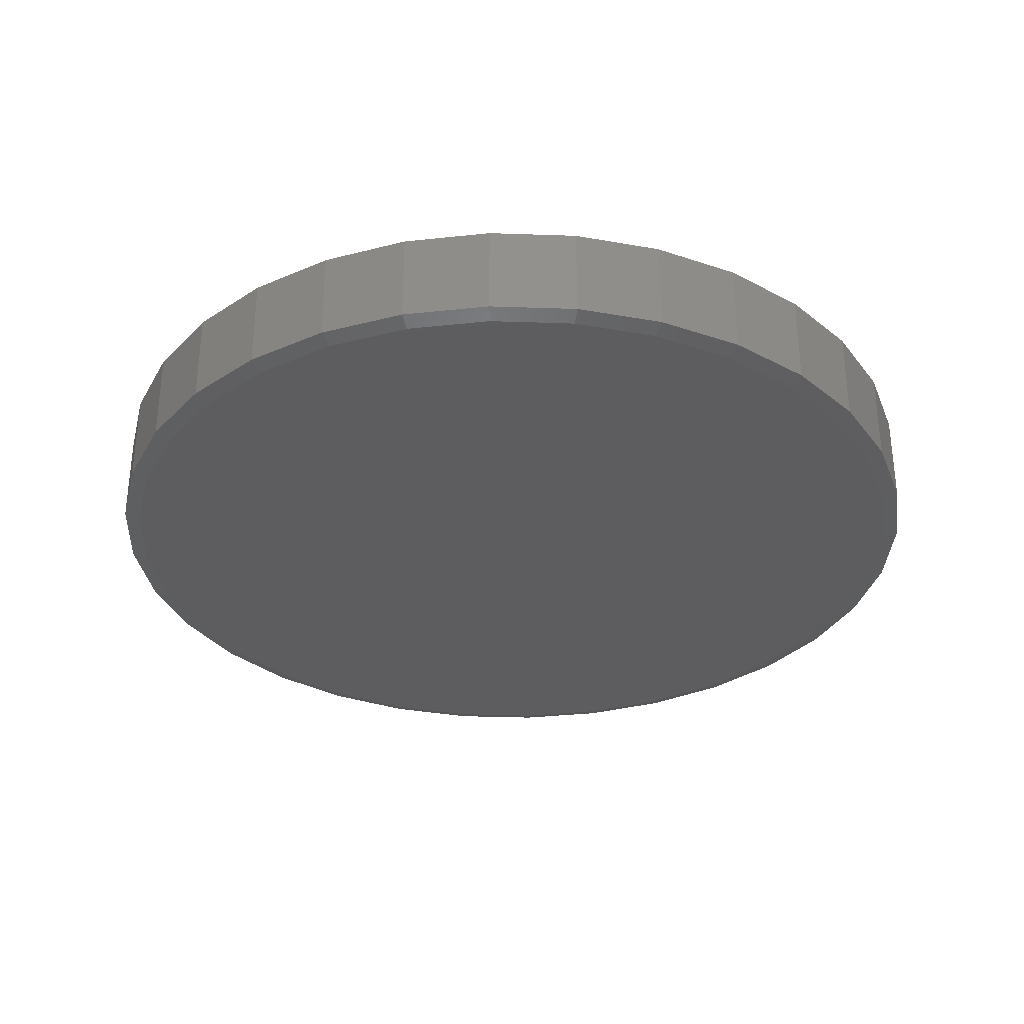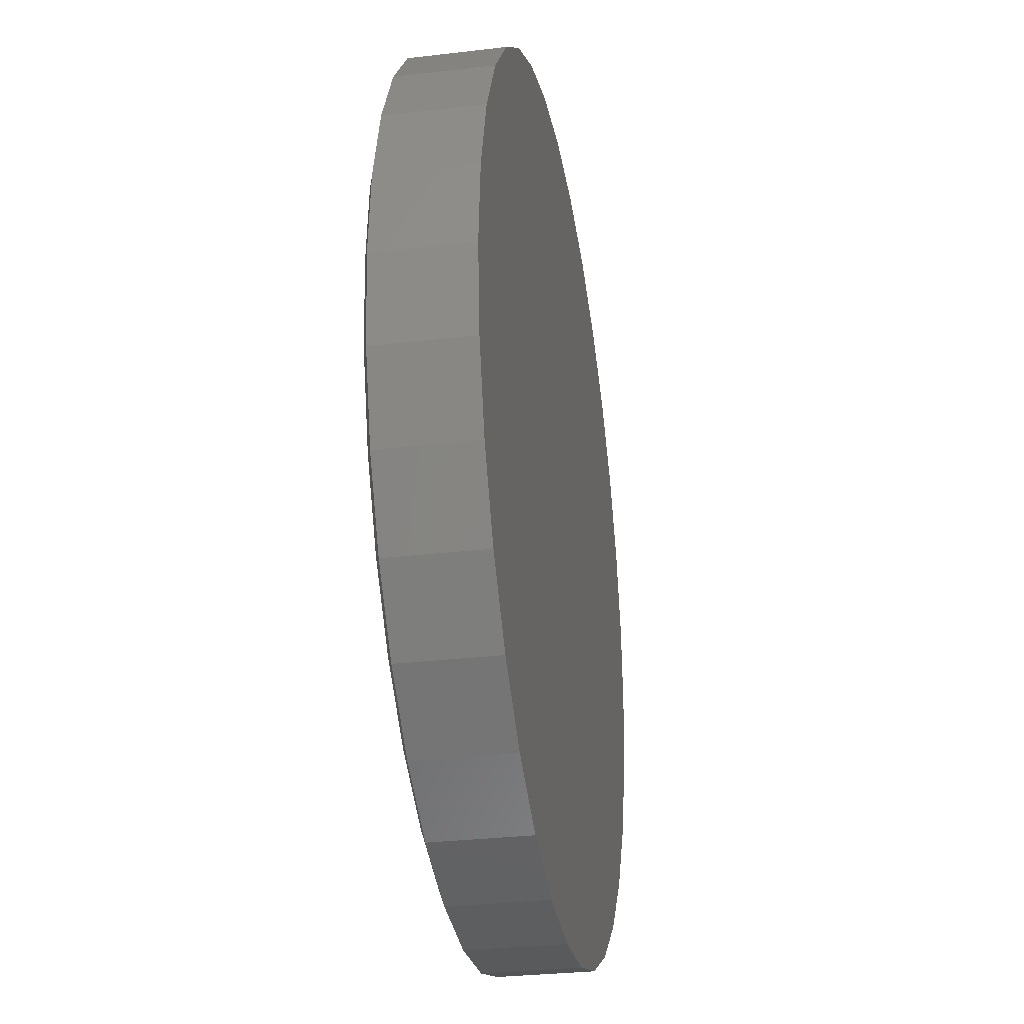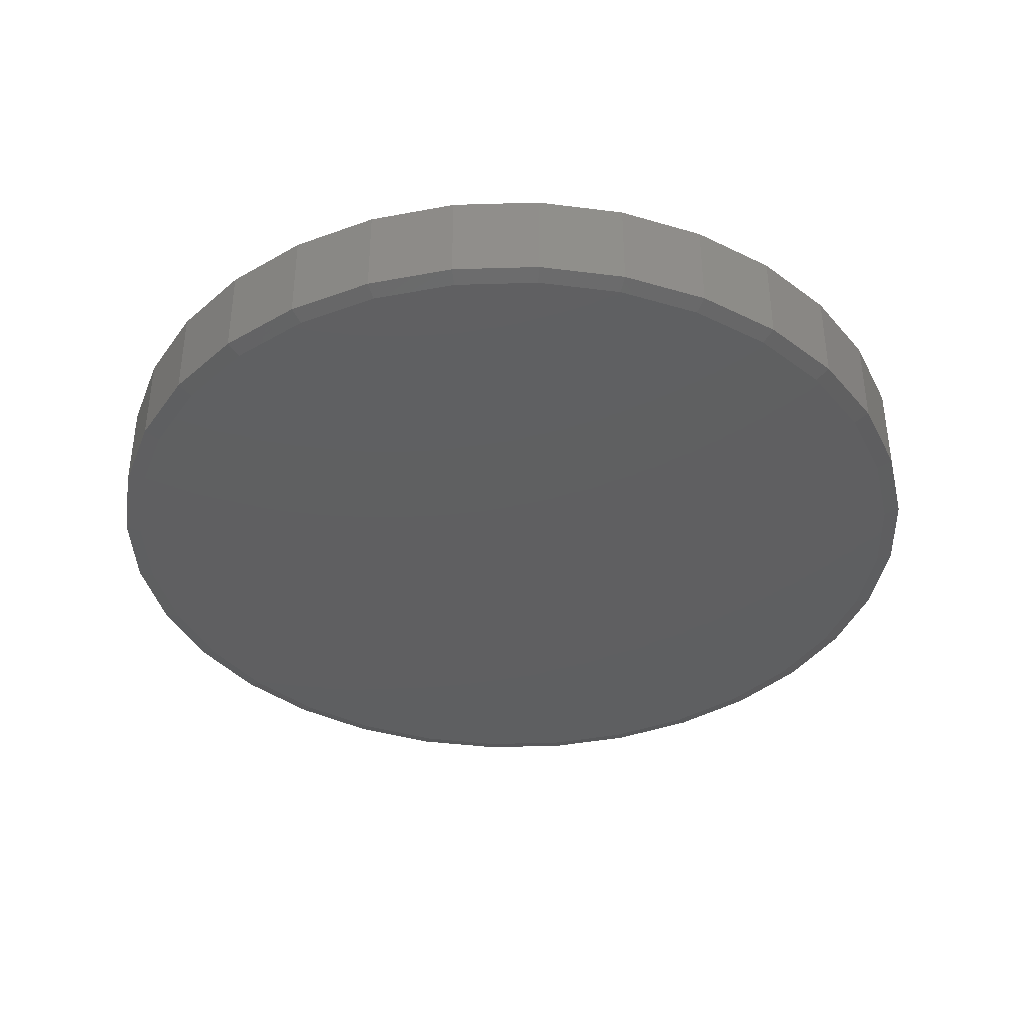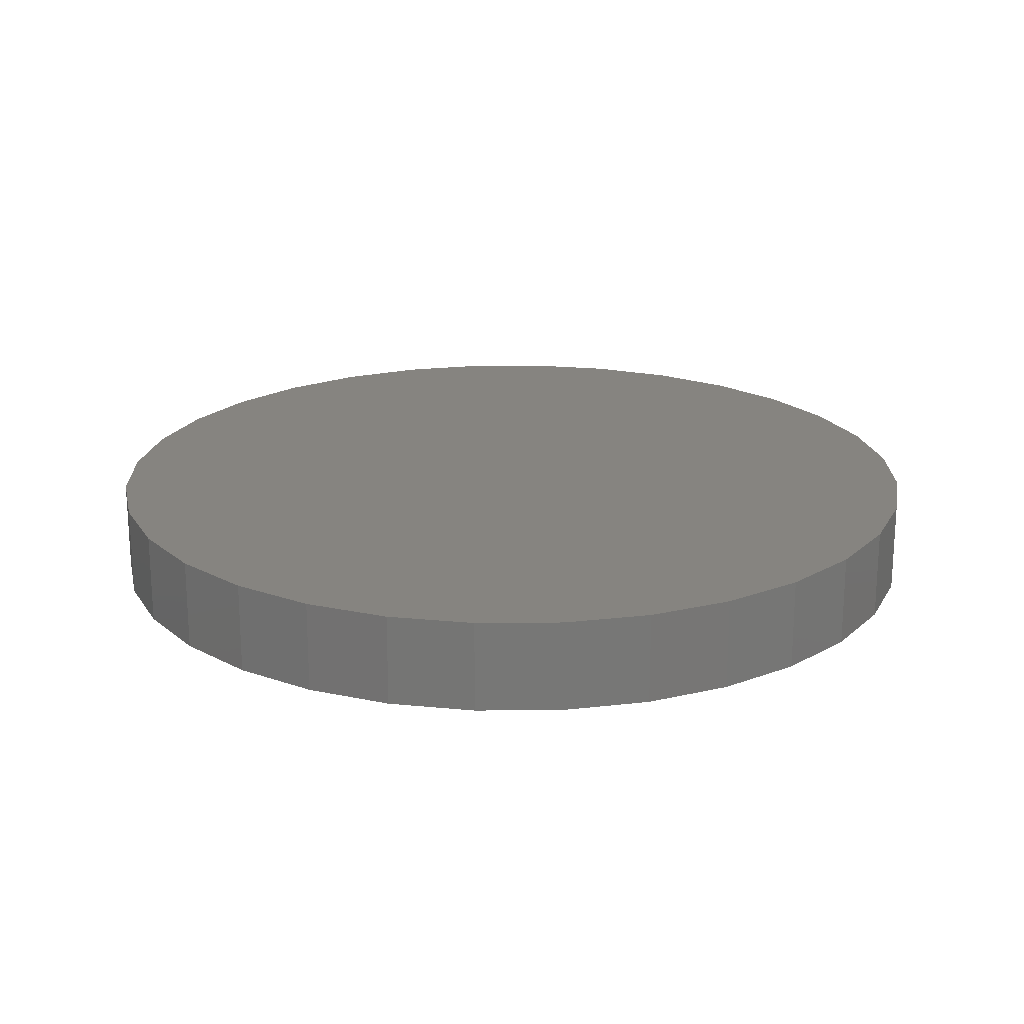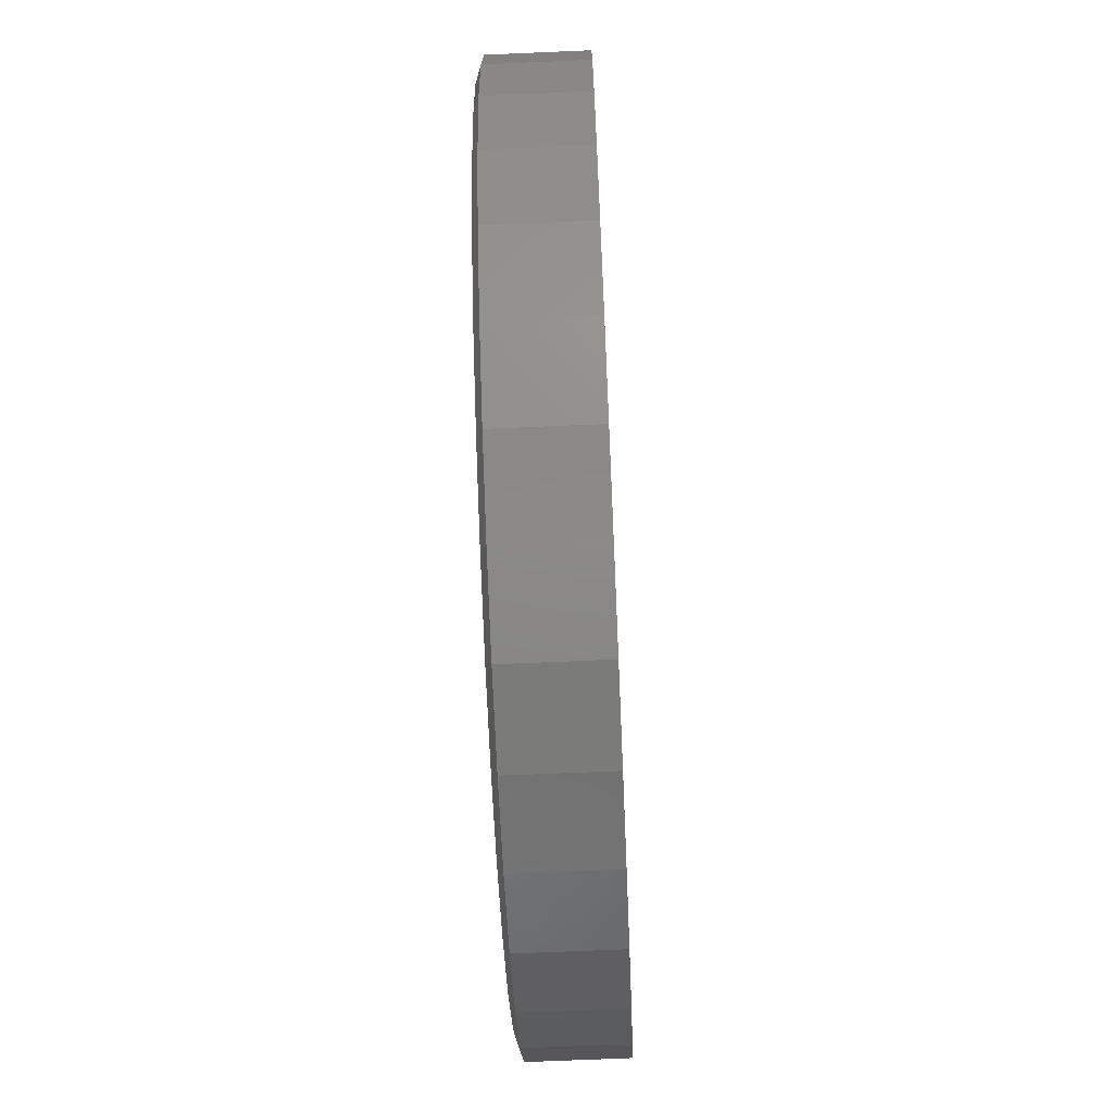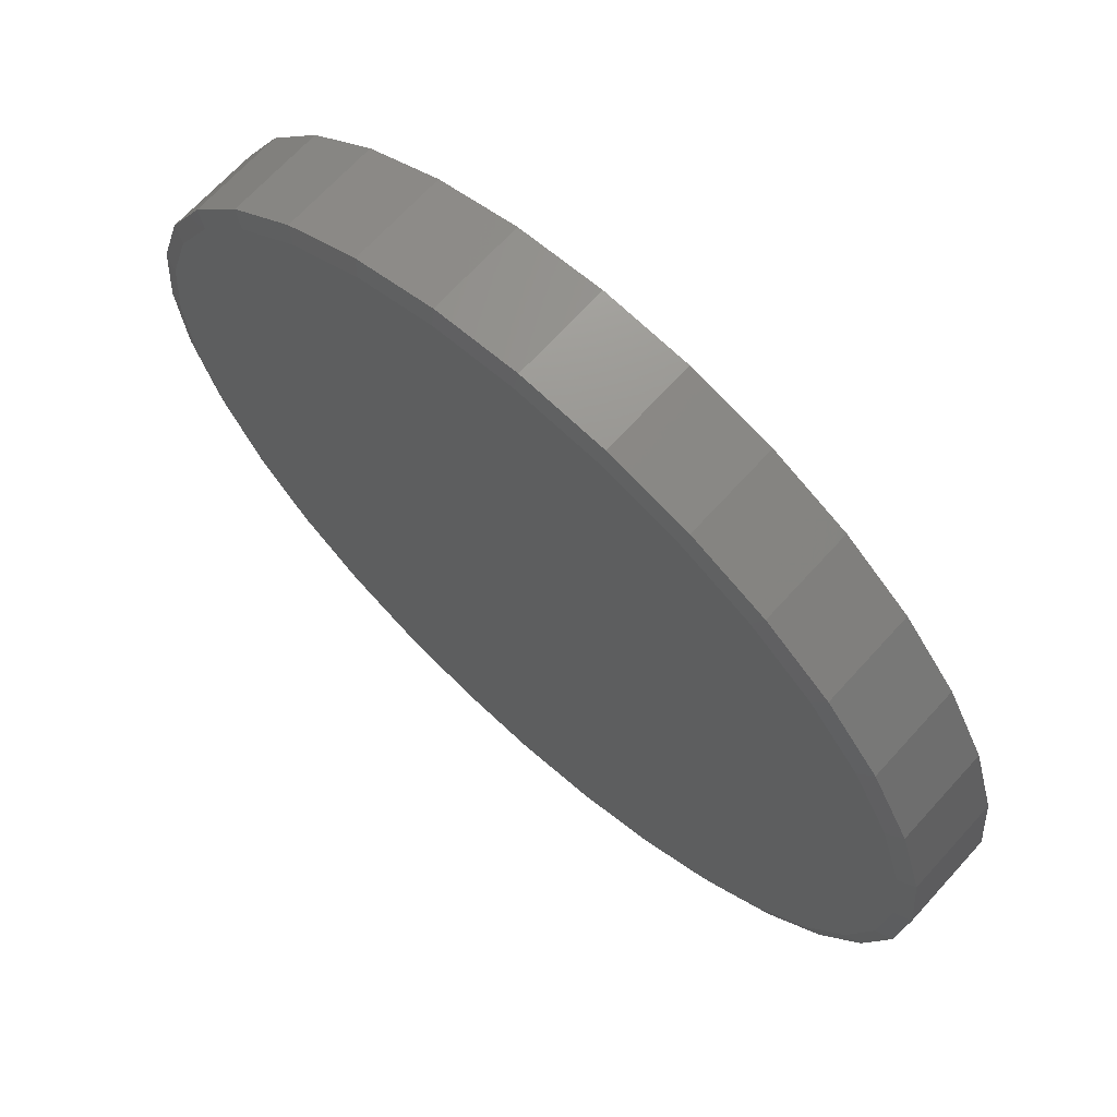
<metadata>
{"format":"stl","ext":"stl","renderer":"f3d","projection":"perspective","resolution":1024,"background":"white","views":[{"elev":-32.6,"azim":92.9,"up":"+Z"},{"elev":-29.8,"azim":-80.1,"up":"+Y"},{"elev":-38.8,"azim":176.5,"up":"+Z"},{"elev":20.3,"azim":-17.8,"up":"+Z"},{"elev":-68.7,"azim":-87.5,"up":"+Y"},{"elev":68.0,"azim":-137.8,"up":"+Y"}]}
</metadata>
<code>
# stl→obj: 96 verts, 188 faces
v 0.007895 0.6081 0
v 0.1265 0.5965 0
v -0.1107 0.5965 0
v 0.007895 -0.6081 0
v -0.1107 -0.5965 0
v 0.1265 -0.5965 0
v -0.2248 -0.5618 0
v 0.2406 -0.5618 0
v -0.33 -0.5057 0
v 0.3458 -0.5057 0
v -0.4221 -0.43 0
v 0.4379 -0.43 0
v -0.4978 -0.3379 0
v 0.5135 -0.3379 0
v -0.554 -0.2327 0
v 0.5697 -0.2327 0
v -0.5886 -0.1186 0
v 0.6044 -0.1186 0
v -0.6002 3.986e-08 0
v 0.616 -3.573e-16 0
v -0.5886 0.1186 0
v 0.6044 0.1186 0
v -0.554 0.2327 0
v 0.5697 0.2327 0
v -0.4978 0.3379 0
v 0.5135 0.3379 0
v -0.4221 0.43 0
v 0.4379 0.43 0
v -0.33 0.5057 0
v 0.3458 0.5057 0
v -0.2248 0.5618 0
v 0.2406 0.5618 0
v 0.6395 -1.547e-16 0.007812
v 0.6395 0 0.1406
v 0.6273 -0.1232 0.007812
v 0.6273 -0.1232 0.1406
v 0.5914 -0.2417 0.007812
v 0.5914 -0.2417 0.1406
v 0.533 -0.3509 0.007812
v 0.533 -0.3509 0.1406
v 0.4545 -0.4466 0.007812
v 0.4545 -0.4466 0.1406
v 0.3588 -0.5251 0.007812
v 0.3588 -0.5251 0.1406
v 0.2496 -0.5835 0.007812
v 0.2496 -0.5835 0.1406
v 0.1311 -0.6194 0.007812
v 0.1311 -0.6194 0.1406
v 0.007895 -0.6316 0.007812
v 0.007895 -0.6316 0.1406
v -0.1153 -0.6194 0.007812
v -0.1153 -0.6194 0.1406
v -0.2338 -0.5835 0.007812
v -0.2338 -0.5835 0.1406
v -0.343 -0.5251 0.007812
v -0.343 -0.5251 0.1406
v -0.4387 -0.4466 0.007812
v -0.4387 -0.4466 0.1406
v -0.5172 -0.3509 0.007812
v -0.5172 -0.3509 0.1406
v -0.5756 -0.2417 0.007812
v -0.5756 -0.2417 0.1406
v -0.6115 -0.1232 0.007812
v -0.6115 -0.1232 0.1406
v -0.6237 7.734e-17 0.007812
v -0.6237 7.734e-17 0.1406
v -0.6115 0.1232 0.007812
v -0.6115 0.1232 0.1406
v -0.5756 0.2417 0.007812
v -0.5756 0.2417 0.1406
v -0.5172 0.3509 0.007812
v -0.5172 0.3509 0.1406
v -0.4387 0.4466 0.007812
v -0.4387 0.4466 0.1406
v -0.343 0.5251 0.007812
v -0.343 0.5251 0.1406
v -0.2338 0.5835 0.007812
v -0.2338 0.5835 0.1406
v -0.1153 0.6194 0.007812
v -0.1153 0.6194 0.1406
v 0.007895 0.6316 0.007812
v 0.007895 0.6316 0.1406
v 0.1311 0.6194 0.007812
v 0.1311 0.6194 0.1406
v 0.2496 0.5835 0.007812
v 0.2496 0.5835 0.1406
v 0.3588 0.5251 0.007812
v 0.3588 0.5251 0.1406
v 0.4545 0.4466 0.007812
v 0.4545 0.4466 0.1406
v 0.533 0.3509 0.007812
v 0.533 0.3509 0.1406
v 0.5914 0.2417 0.007812
v 0.5914 0.2417 0.1406
v 0.6273 0.1232 0.007812
v 0.6273 0.1232 0.1406
f 1 2 3
f 4 5 6
f 6 5 7
f 6 7 8
f 8 7 9
f 8 9 10
f 10 9 11
f 10 11 12
f 12 11 13
f 12 13 14
f 14 13 15
f 14 15 16
f 16 15 17
f 16 17 18
f 18 17 19
f 18 19 20
f 20 19 21
f 20 21 22
f 22 21 23
f 22 23 24
f 24 23 25
f 24 25 26
f 26 25 27
f 26 27 28
f 28 27 29
f 28 29 30
f 30 29 31
f 30 31 32
f 32 31 3
f 32 3 2
f 33 34 35
f 35 34 36
f 35 36 37
f 37 36 38
f 37 38 39
f 39 38 40
f 39 40 41
f 41 40 42
f 41 42 43
f 43 42 44
f 43 44 45
f 45 44 46
f 45 46 47
f 47 46 48
f 47 48 49
f 49 48 50
f 49 50 51
f 51 50 52
f 51 52 53
f 53 52 54
f 53 54 55
f 55 54 56
f 55 56 57
f 57 56 58
f 57 58 59
f 59 58 60
f 59 60 61
f 61 60 62
f 61 62 63
f 63 62 64
f 63 64 65
f 65 64 66
f 65 66 67
f 67 66 68
f 67 68 69
f 69 68 70
f 69 70 71
f 71 70 72
f 71 72 73
f 73 72 74
f 73 74 75
f 75 74 76
f 75 76 77
f 77 76 78
f 77 78 79
f 79 78 80
f 79 80 81
f 81 80 82
f 81 82 83
f 83 82 84
f 83 84 85
f 85 84 86
f 85 86 87
f 87 86 88
f 87 88 89
f 89 88 90
f 89 90 91
f 91 90 92
f 91 92 93
f 93 92 94
f 93 94 95
f 95 94 96
f 95 96 33
f 33 96 34
f 9 55 11
f 6 45 47
f 8 45 6
f 13 59 15
f 15 59 61
f 15 61 17
f 17 61 63
f 17 63 19
f 19 63 65
f 39 14 37
f 37 14 16
f 37 16 35
f 35 16 18
f 35 18 33
f 33 18 20
f 59 13 57
f 57 13 11
f 57 11 55
f 55 9 53
f 53 9 7
f 53 7 51
f 6 47 4
f 4 47 49
f 4 49 5
f 5 49 51
f 5 51 7
f 45 8 43
f 43 8 10
f 43 10 41
f 14 39 12
f 12 39 41
f 12 41 10
f 30 87 28
f 3 77 79
f 31 77 3
f 26 91 24
f 24 91 93
f 24 93 22
f 22 93 95
f 22 95 20
f 20 95 33
f 71 25 69
f 69 25 23
f 69 23 67
f 67 23 21
f 67 21 65
f 65 21 19
f 91 26 89
f 89 26 28
f 89 28 87
f 87 30 85
f 85 30 32
f 85 32 83
f 3 79 1
f 1 79 81
f 1 81 2
f 2 81 83
f 2 83 32
f 77 31 75
f 75 31 29
f 75 29 73
f 25 71 27
f 27 71 73
f 27 73 29
f 80 84 82
f 84 80 86
f 86 80 78
f 86 78 88
f 88 78 76
f 88 76 90
f 90 76 74
f 90 74 92
f 92 74 72
f 92 72 94
f 94 72 70
f 94 70 96
f 96 70 68
f 96 68 34
f 34 68 66
f 34 66 36
f 36 66 64
f 36 64 38
f 38 64 62
f 38 62 40
f 40 62 60
f 40 60 42
f 42 60 58
f 42 58 44
f 44 58 56
f 44 56 46
f 46 56 54
f 46 54 48
f 48 54 52
f 48 52 50

</code>
